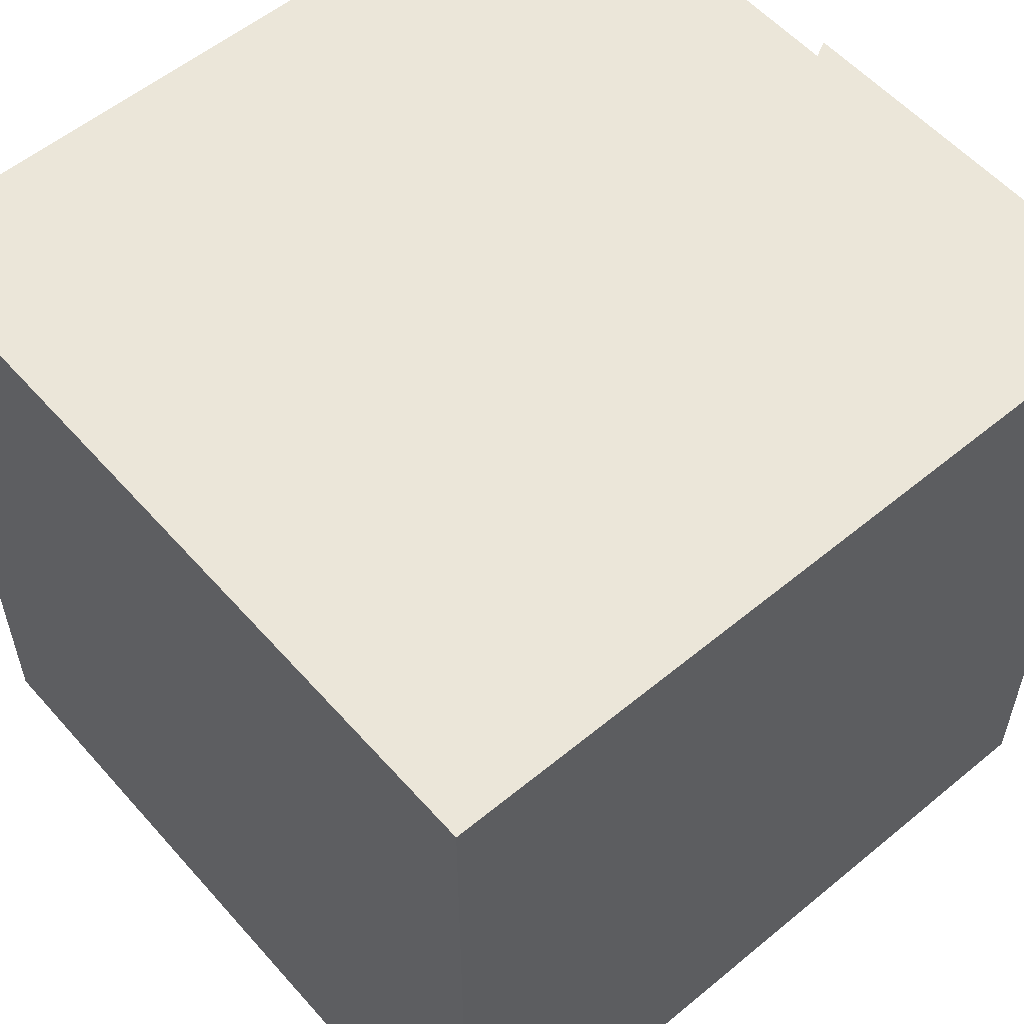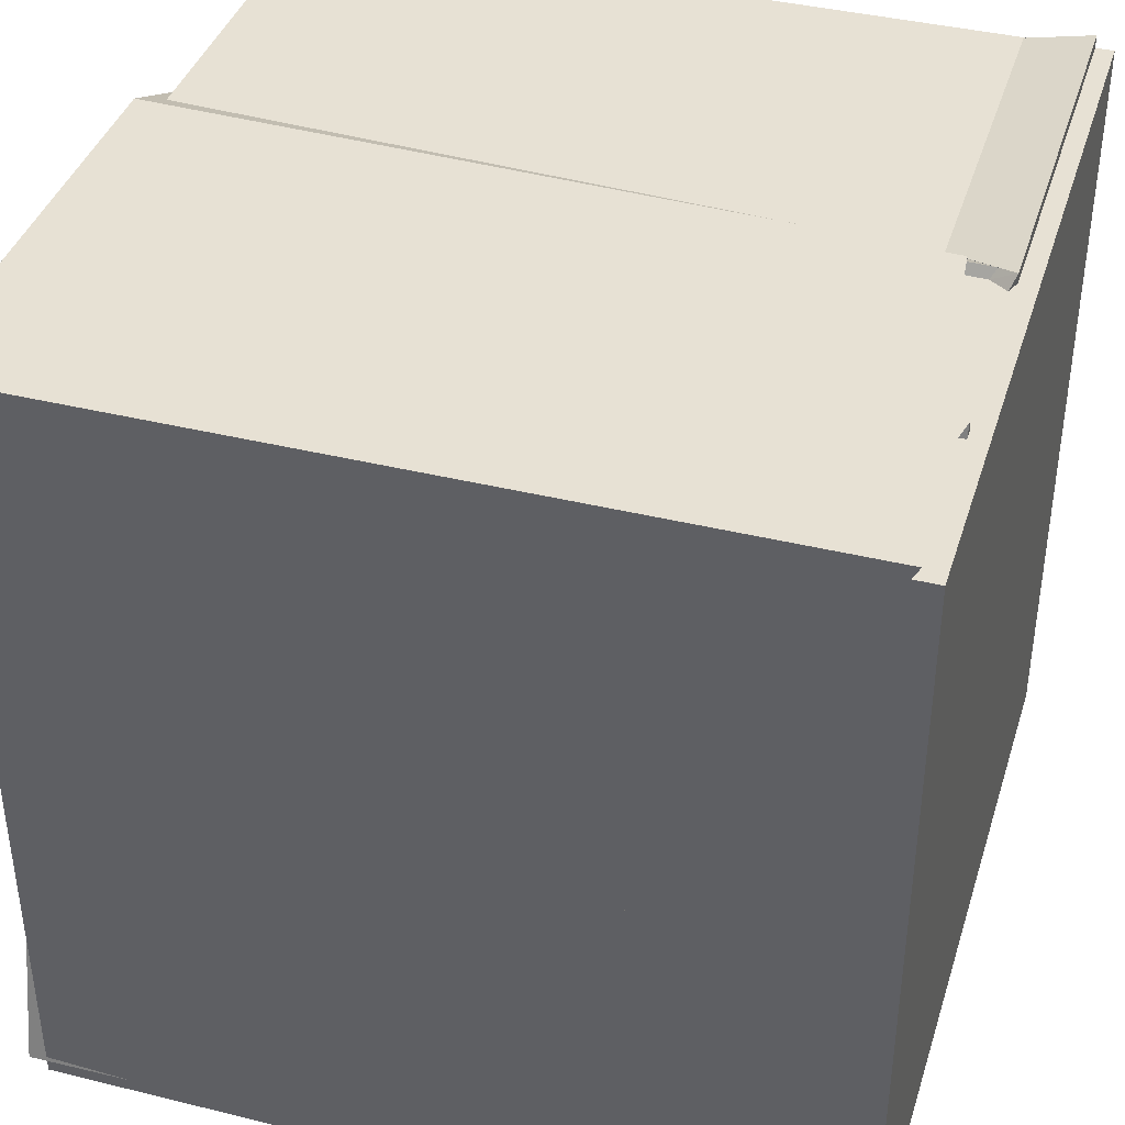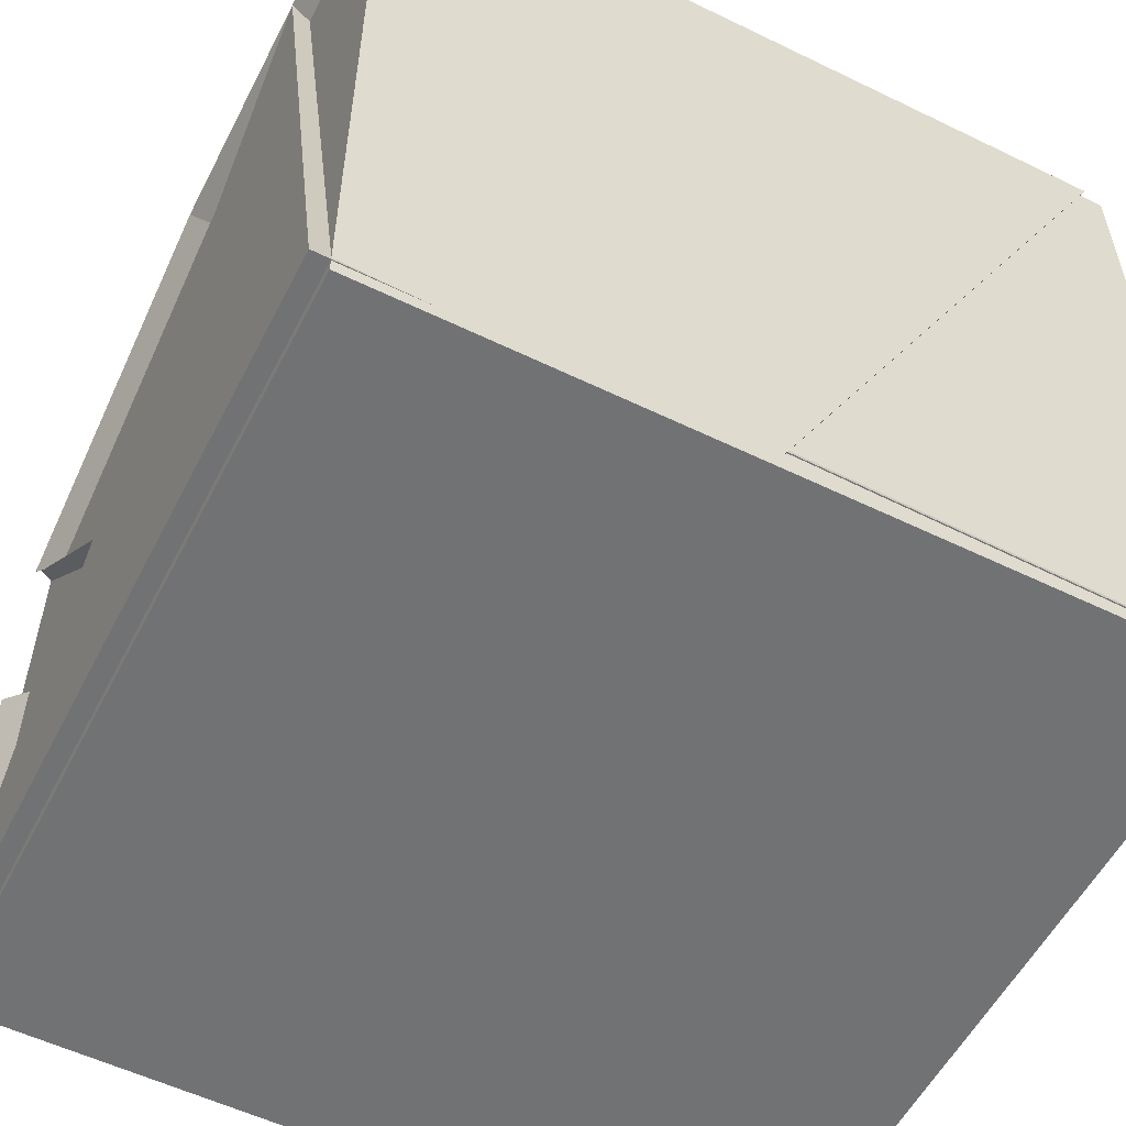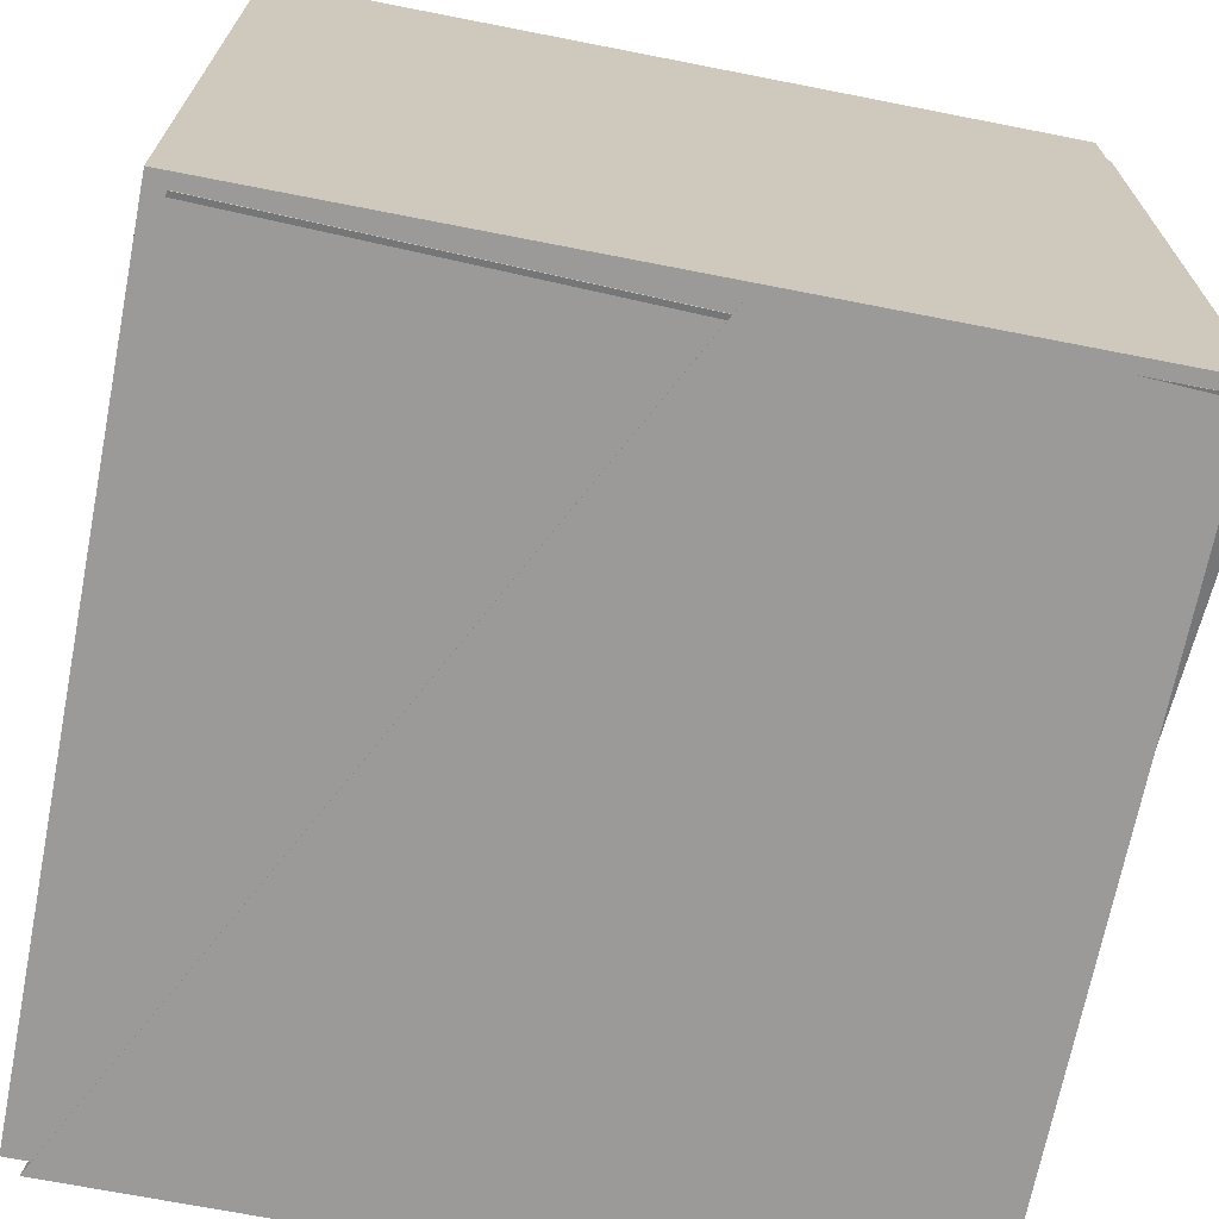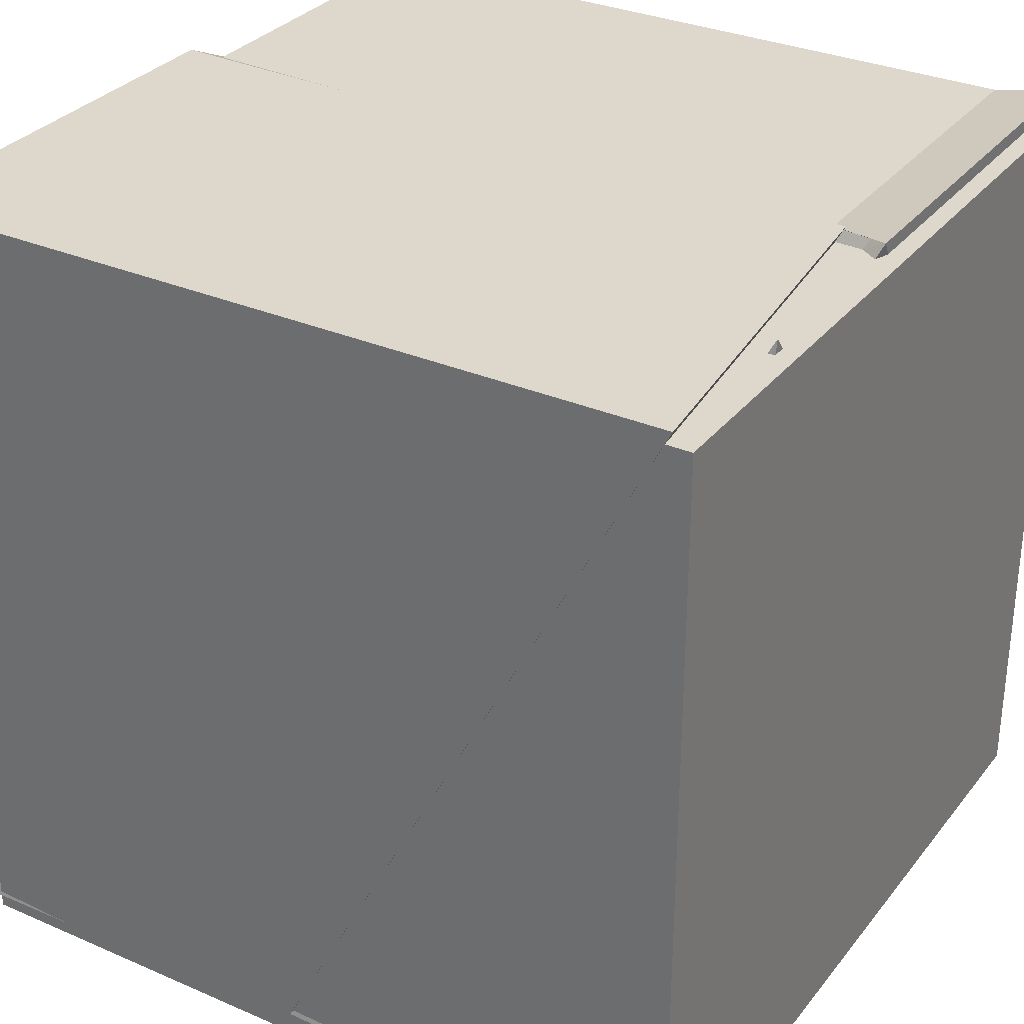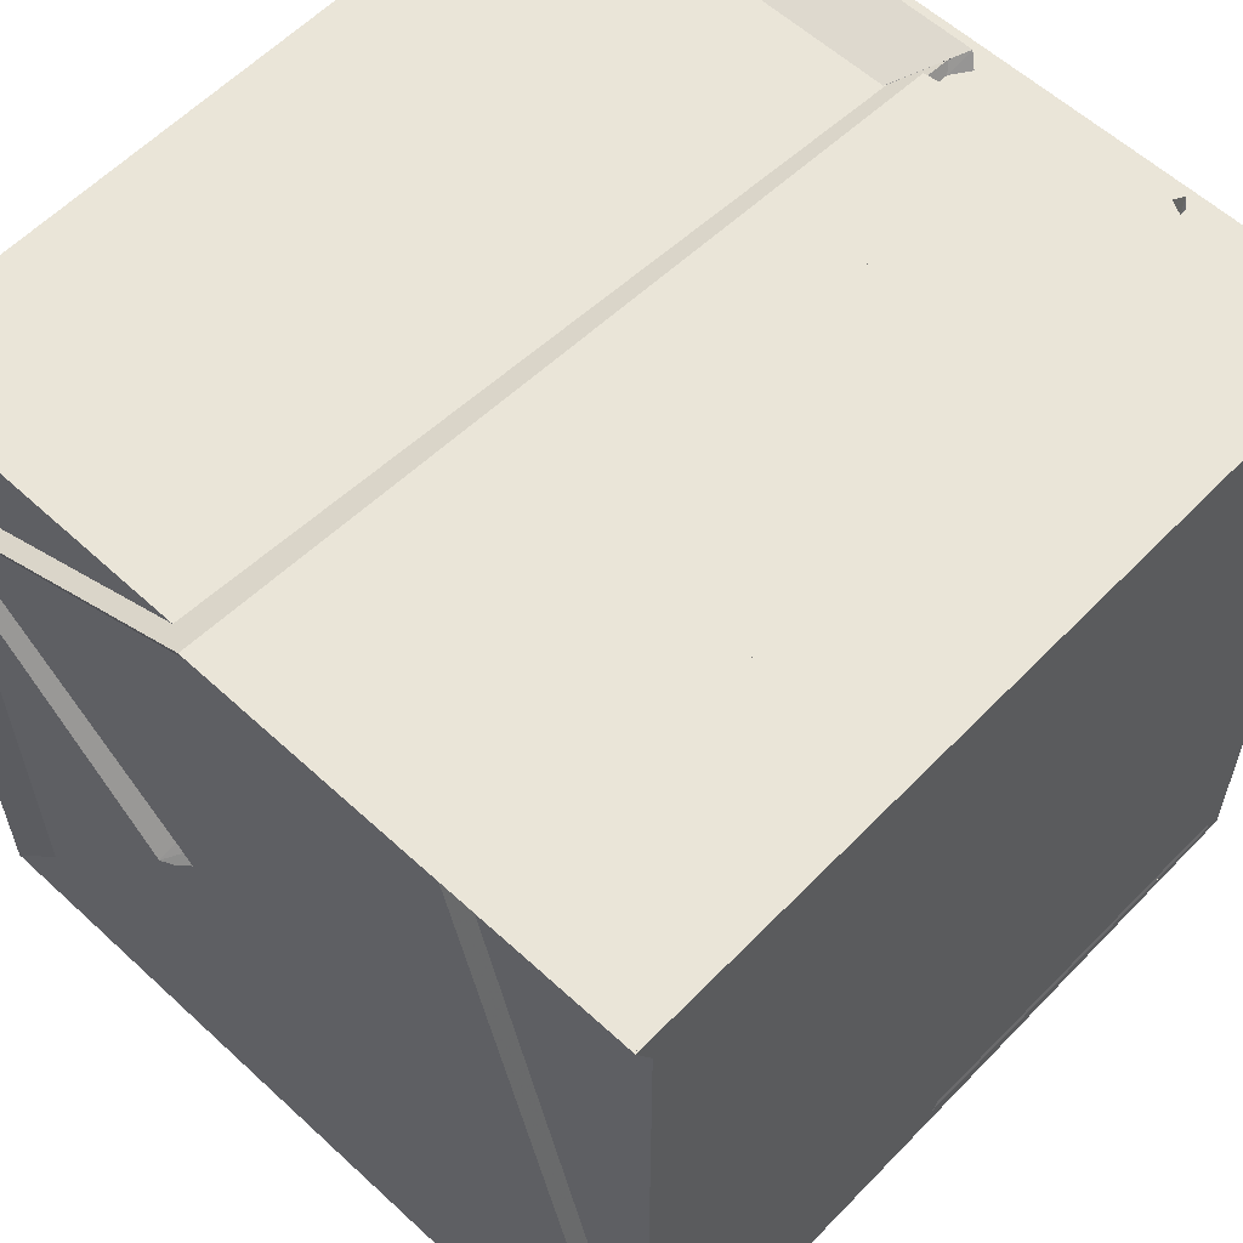
<metadata>
{"format":"obj","ext":"obj","renderer":"f3d","projection":"perspective","resolution":1024,"background":"white","views":[{"elev":56.2,"azim":-40.8,"up":"+Z"},{"elev":39.6,"azim":-163.0,"up":"+Y"},{"elev":-55.6,"azim":153.0,"up":"+Y"},{"elev":-69.5,"azim":-11.1,"up":"+Z"},{"elev":31.5,"azim":-148.5,"up":"+Y"},{"elev":58.9,"azim":133.5,"up":"+Y"}]}
</metadata>
<code>
v 19.44 20.56 19.99
v 20.56 19.92 20.2
v 19.44 19.44 20.56
v 19.66 20.02 19.68
v 19.44 19.44 19.44
v 19.44 20.56 19.69
v 20.01 19.46 19.44
v 19.99 19.44 19.45
v 20.56 19.44 20.56
v 20.56 20.01 20.56
v 20.56 20.56 19.44
v 19.5 20.56 20.01
v 20.56 20.56 20.05
v 20 19.46 19.45
v 19.44 20.56 19.44
v 20.01 19.44 19.44
v 20.55 20.32 20.56
v 19.44 19.44 20.56
v 20.56 19.44 19.44
v 19.99 19.44 19.45
v 20.56 20.56 19.69
v 20 19.45 19.46
v 19.45 19.45 20.56
v 20.56 20.33 20.56
v 19.44 20.56 20.56
v 20.05 19.54 19.49
v 20.56 20.32 20.56
v 19.47 20.55 20
v 19.42 19.42 19.44
v 19.42 19.42 20.56
v 19.42 20.54 20.56
v 19.42 20.54 19.44
v 20.53 19.42 19.44
v 20.53 20.54 19.44
v 20.53 20.54 20.56
v 20.53 19.42 20.56
f 1 2 3
f 1 4 2
f 1 3 4
f 2 4 3
f 5 6 3
f 5 7 6
f 5 3 7
f 6 7 3
f 3 8 9
f 3 10 8
f 3 9 10
f 8 10 9
f 11 12 13
f 11 14 12
f 11 13 14
f 12 14 13
f 12 11 15
f 12 16 11
f 12 15 16
f 11 16 15
f 2 17 18
f 2 1 17
f 2 18 1
f 17 1 18
f 19 20 21
f 19 9 20
f 19 21 9
f 20 9 21
f 3 22 2
f 3 4 22
f 3 2 4
f 22 4 2
f 23 1 24
f 23 25 1
f 23 24 25
f 1 25 24
f 26 27 13
f 26 28 27
f 26 13 28
f 27 28 13
f 29 30 31 32
f 33 34 35 36
f 29 33 36 30
f 32 31 35 34
f 29 32 34 33
f 30 36 35 31

</code>
